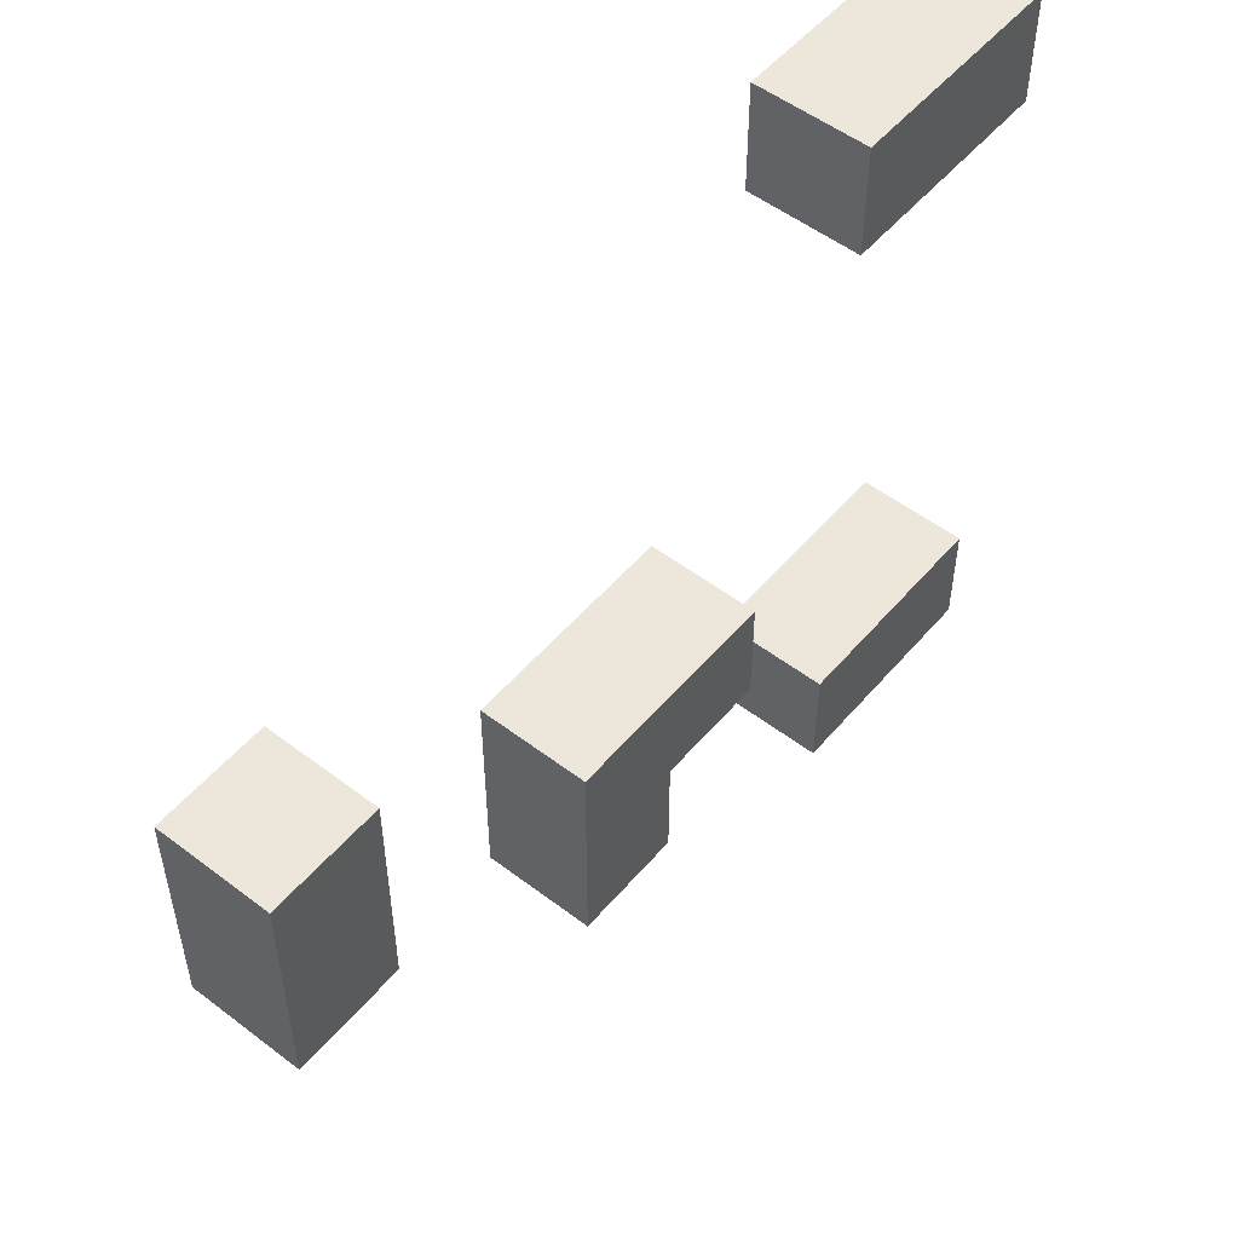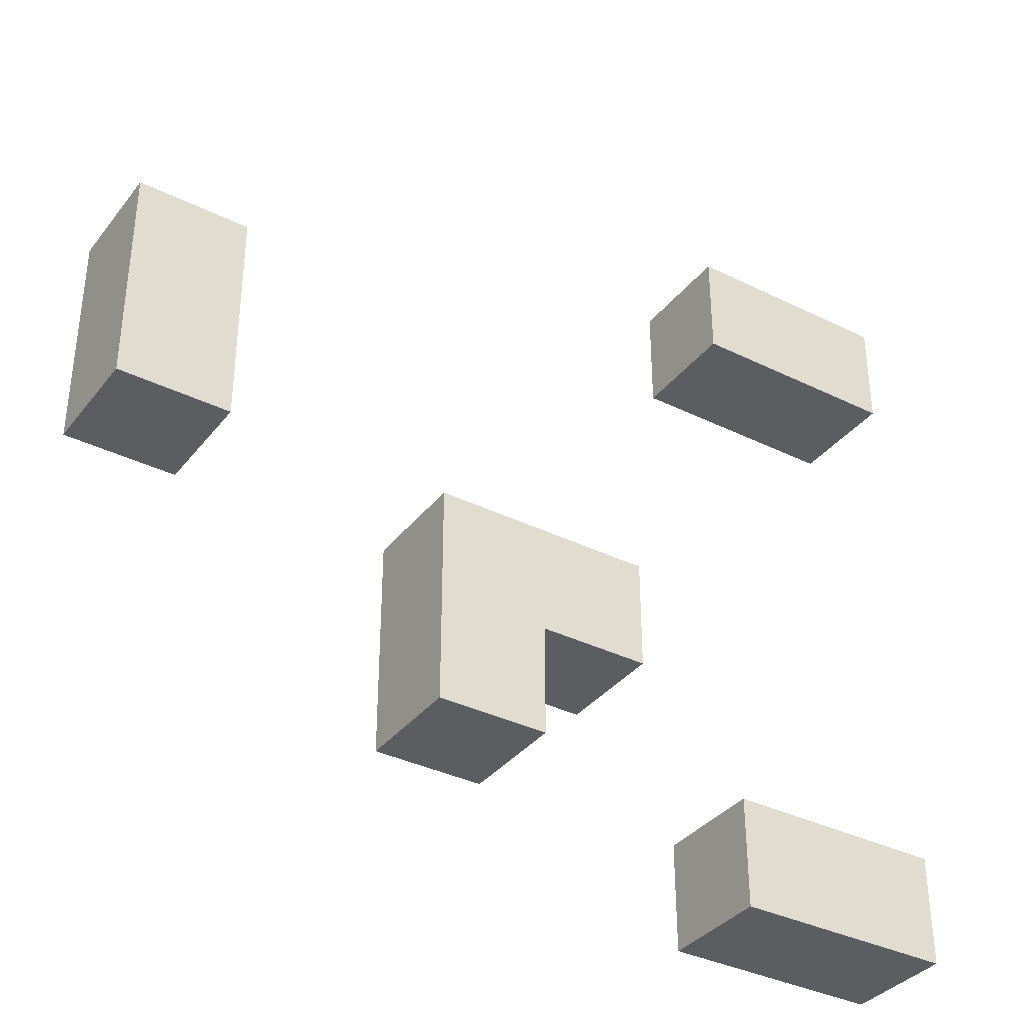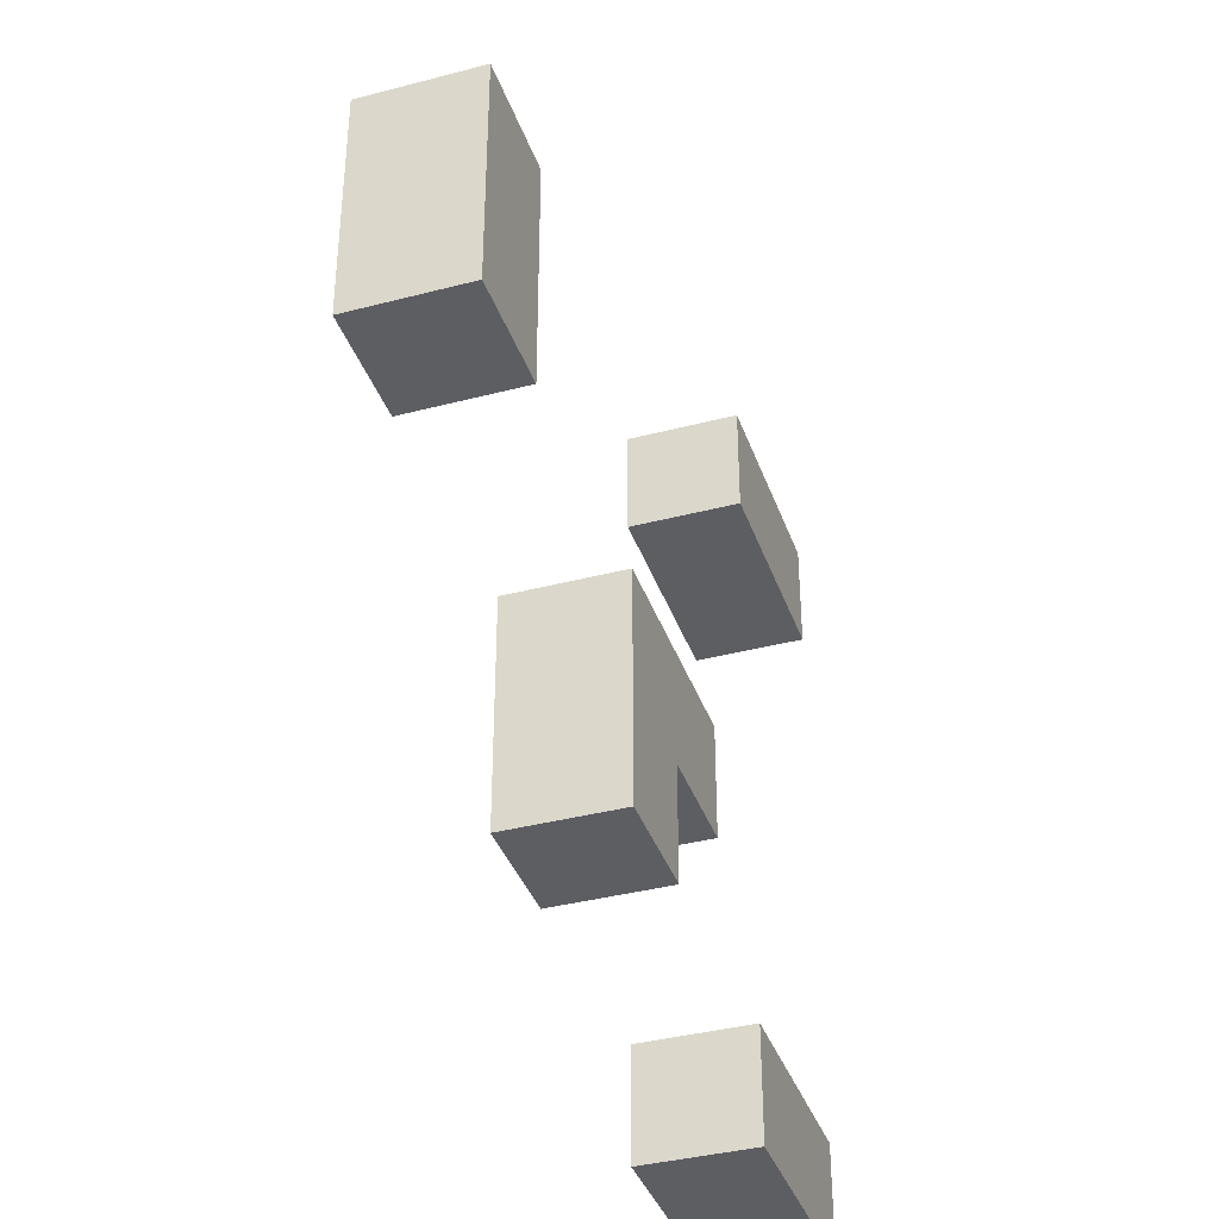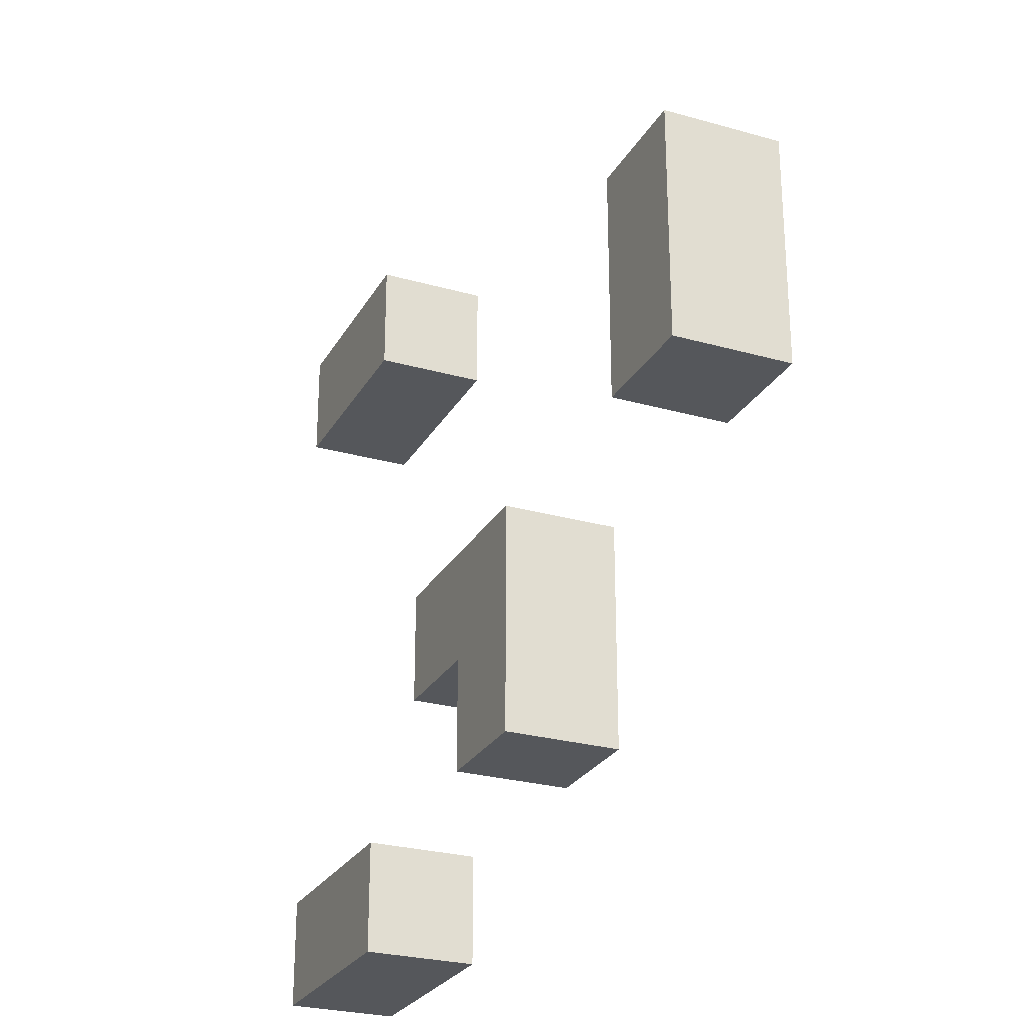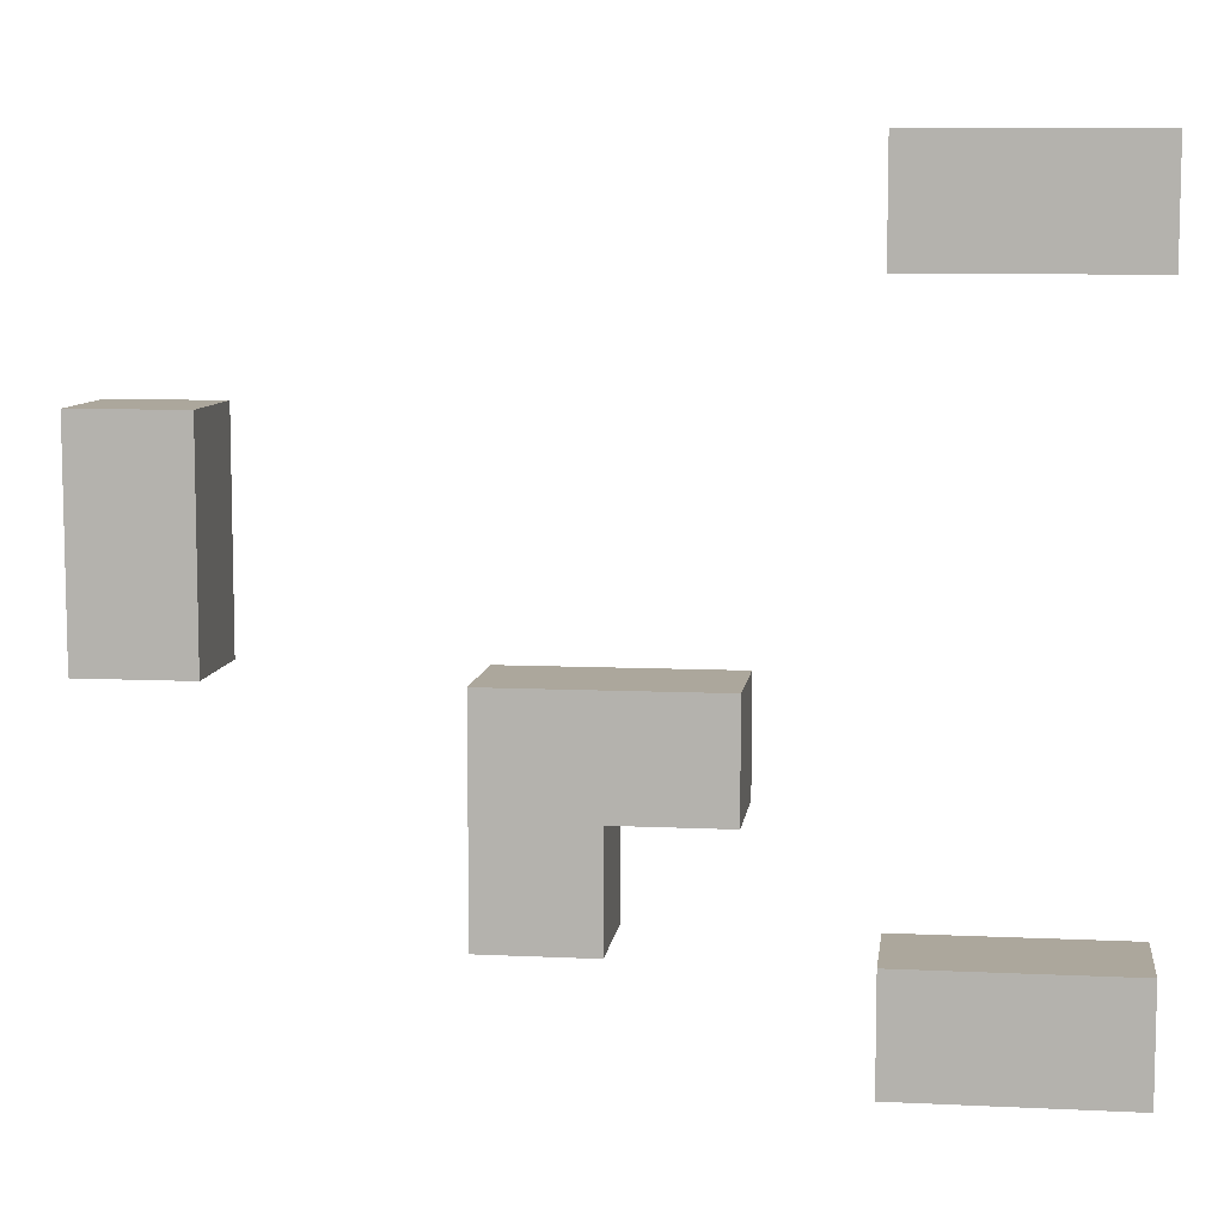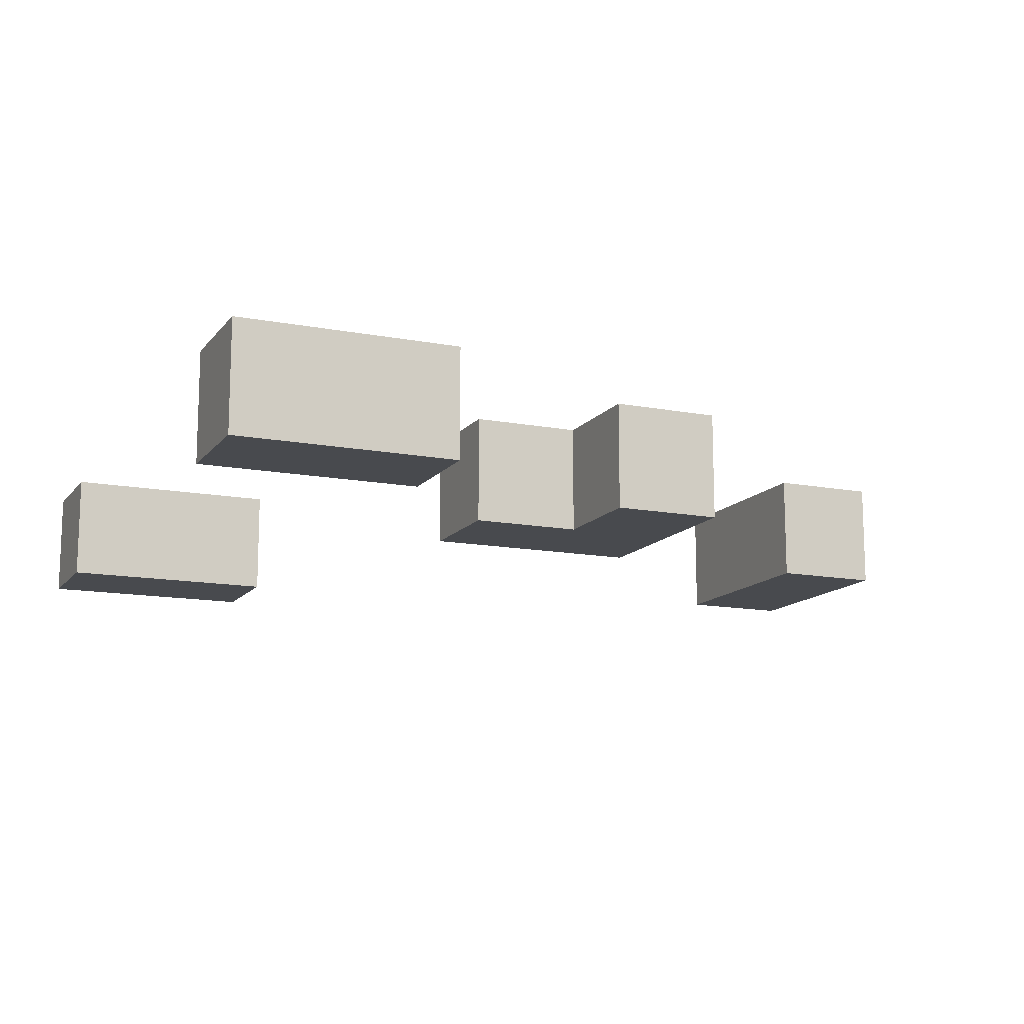
<metadata>
{"format":"obj","ext":"obj","renderer":"f3d","projection":"perspective","resolution":1024,"background":"white","views":[{"elev":52.7,"azim":129.3,"up":"+Y"},{"elev":-36.0,"azim":147.1,"up":"+Y"},{"elev":-38.0,"azim":108.4,"up":"+Y"},{"elev":-26.6,"azim":66.1,"up":"+Y"},{"elev":8.4,"azim":-172.6,"up":"+Y"},{"elev":-13.3,"azim":-23.5,"up":"+Z"}]}
</metadata>
<code>
v 24 24 -4
v 32 24 -4
v 24 32 -4
v 32 32 -4
v 32 32 4
v 32 24 4
v 24 32 4
v 24 24 4
v 24 40 -4
v 32 40 -4
v 32 40 4
v 24 40 4
v 0 8 -4
v 8 8 -4
v 0 16 -4
v 8 16 -4
v 8 16 4
v 8 8 4
v 0 16 4
v 0 8 4
v -24 0 -4
v -16 0 -4
v -24 8 -4
v -16 8 -4
v -16 8 4
v -16 0 4
v -24 8 4
v -24 0 4
v 0 24 -4
v 8 24 -4
v 8 24 4
v 0 24 4
v -8 16 -4
v -8 24 -4
v -8 24 4
v -8 16 4
v -32 0 -4
v -32 8 -4
v -32 8 4
v -32 0 4
v -24 48 -4
v -16 48 -4
v -24 56 -4
v -16 56 -4
v -16 56 4
v -16 48 4
v -24 56 4
v -24 48 4
v -32 48 -4
v -32 56 -4
v -32 56 4
v -32 48 4
g slot1
f 3 2 1
f 3 4 2
f 7 6 5
f 7 8 6
f 5 2 4
f 5 6 2
f 1 7 3
f 1 8 7
f 2 8 1
f 2 6 8
f 9 4 3
f 9 10 4
f 12 5 11
f 12 7 5
f 11 4 10
f 11 5 4
f 3 12 9
f 3 7 12
f 10 12 11
f 10 9 12
f 15 14 13
f 15 16 14
f 19 18 17
f 19 20 18
f 17 14 16
f 17 18 14
f 13 19 15
f 13 20 19
f 14 20 13
f 14 18 20
f 23 22 21
f 23 24 22
f 27 26 25
f 27 28 26
f 25 22 24
f 25 26 22
f 22 28 21
f 22 26 28
f 24 27 25
f 24 23 27
f 29 16 15
f 29 30 16
f 32 17 31
f 32 19 17
f 31 16 30
f 31 17 16
f 30 32 31
f 30 29 32
f 34 15 33
f 34 29 15
f 35 19 32
f 35 36 19
f 33 35 34
f 33 36 35
f 15 36 33
f 15 19 36
f 29 35 32
f 29 34 35
f 38 21 37
f 38 23 21
f 39 28 27
f 39 40 28
f 37 39 38
f 37 40 39
f 21 40 37
f 21 28 40
f 23 39 27
f 23 38 39
f 43 42 41
f 43 44 42
f 47 46 45
f 47 48 46
f 45 42 44
f 45 46 42
f 42 48 41
f 42 46 48
f 44 47 45
f 44 43 47
f 50 41 49
f 50 43 41
f 51 48 47
f 51 52 48
f 49 51 50
f 49 52 51
f 41 52 49
f 41 48 52
f 43 51 47
f 43 50 51

</code>
